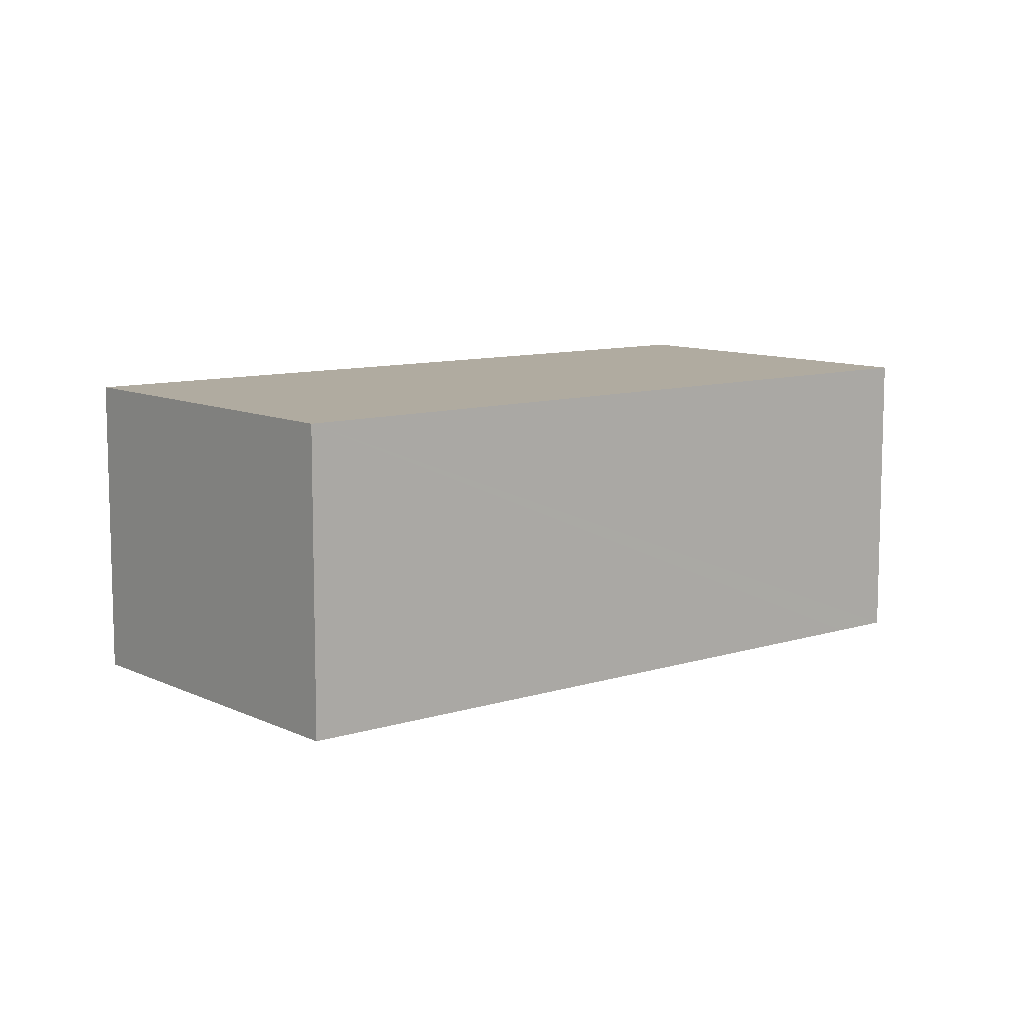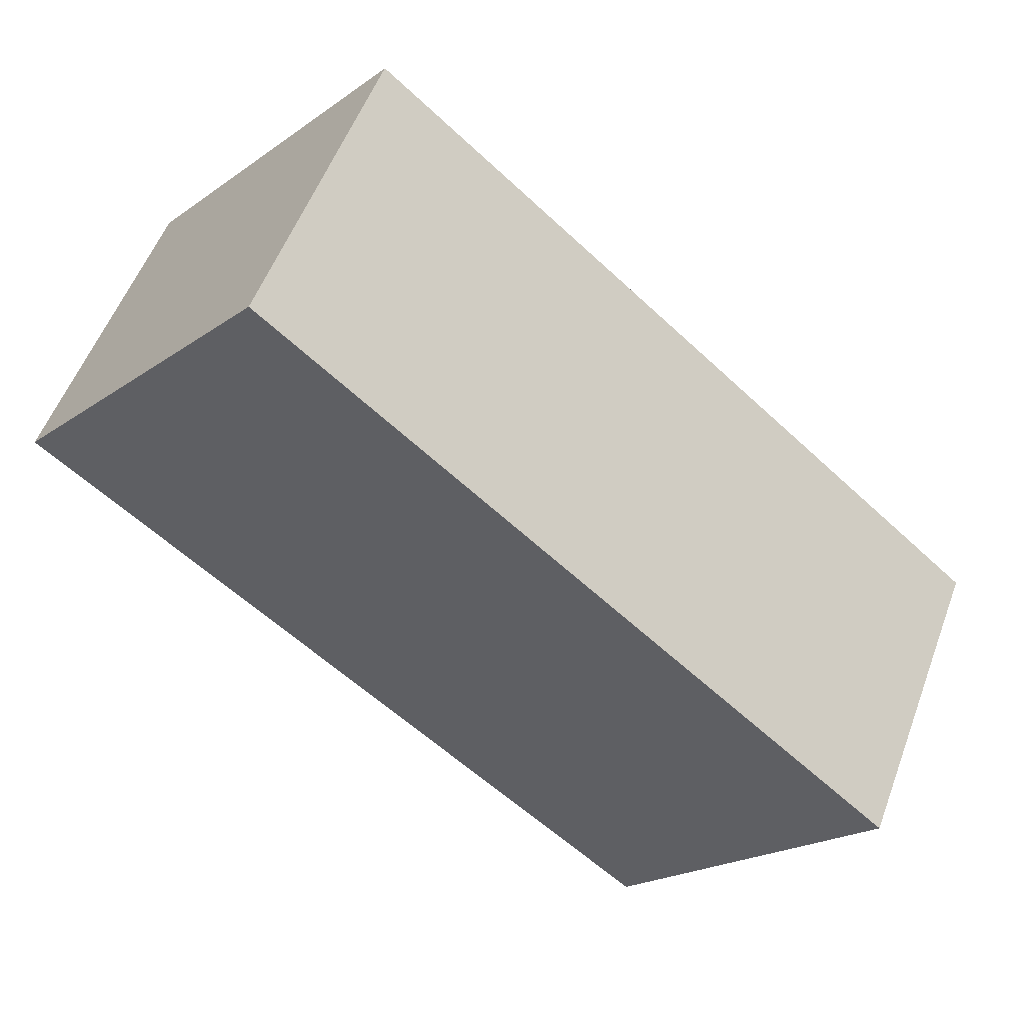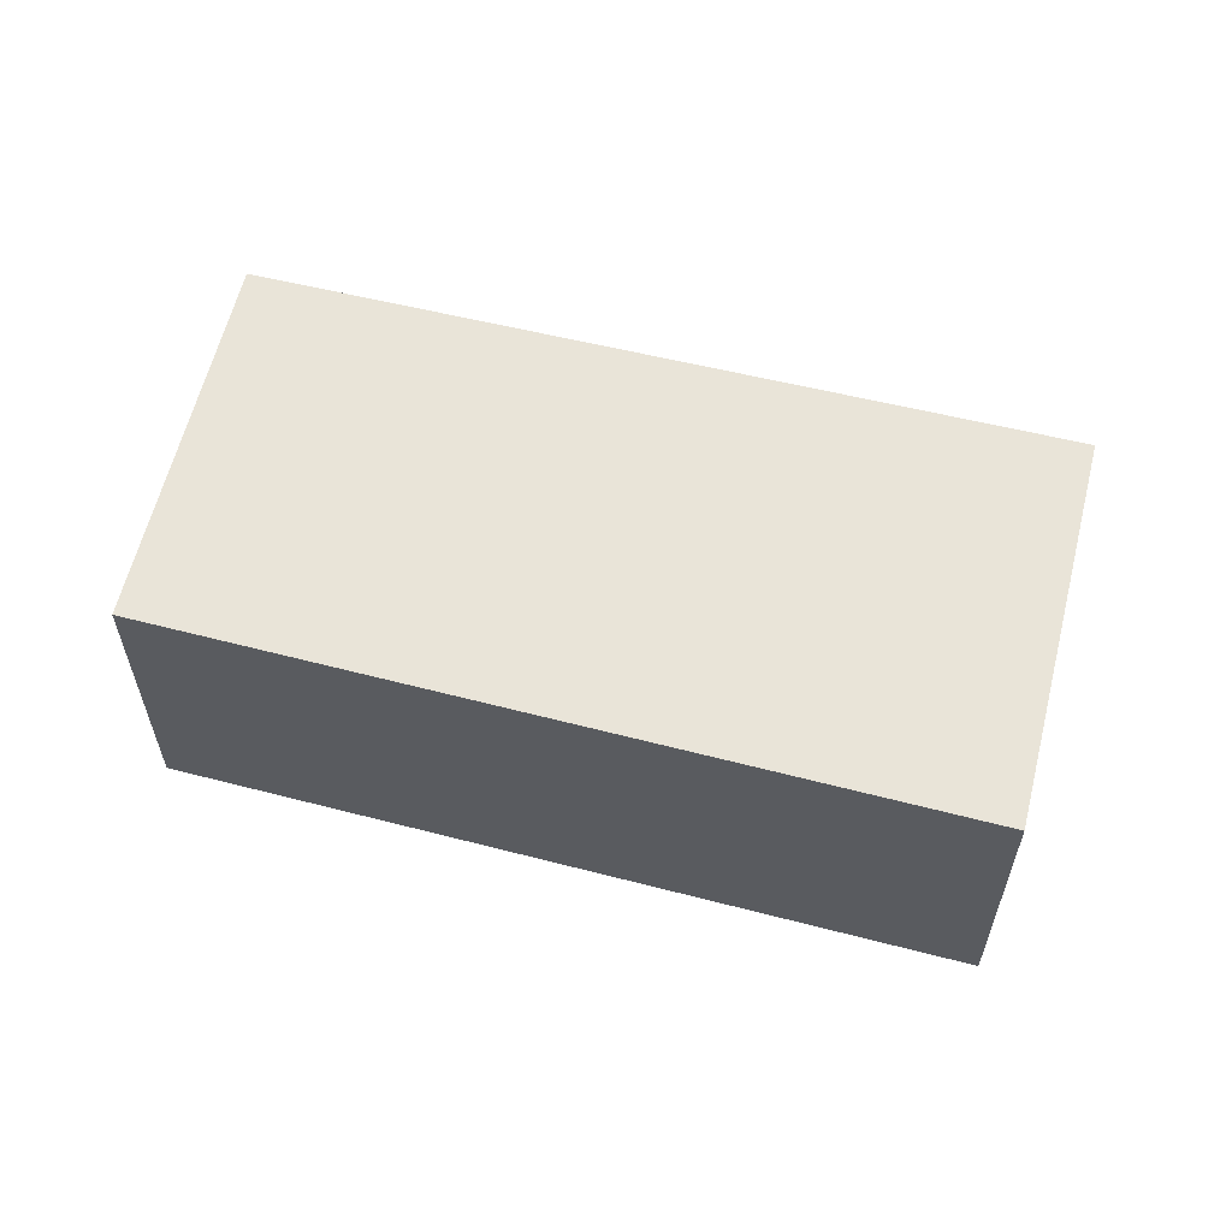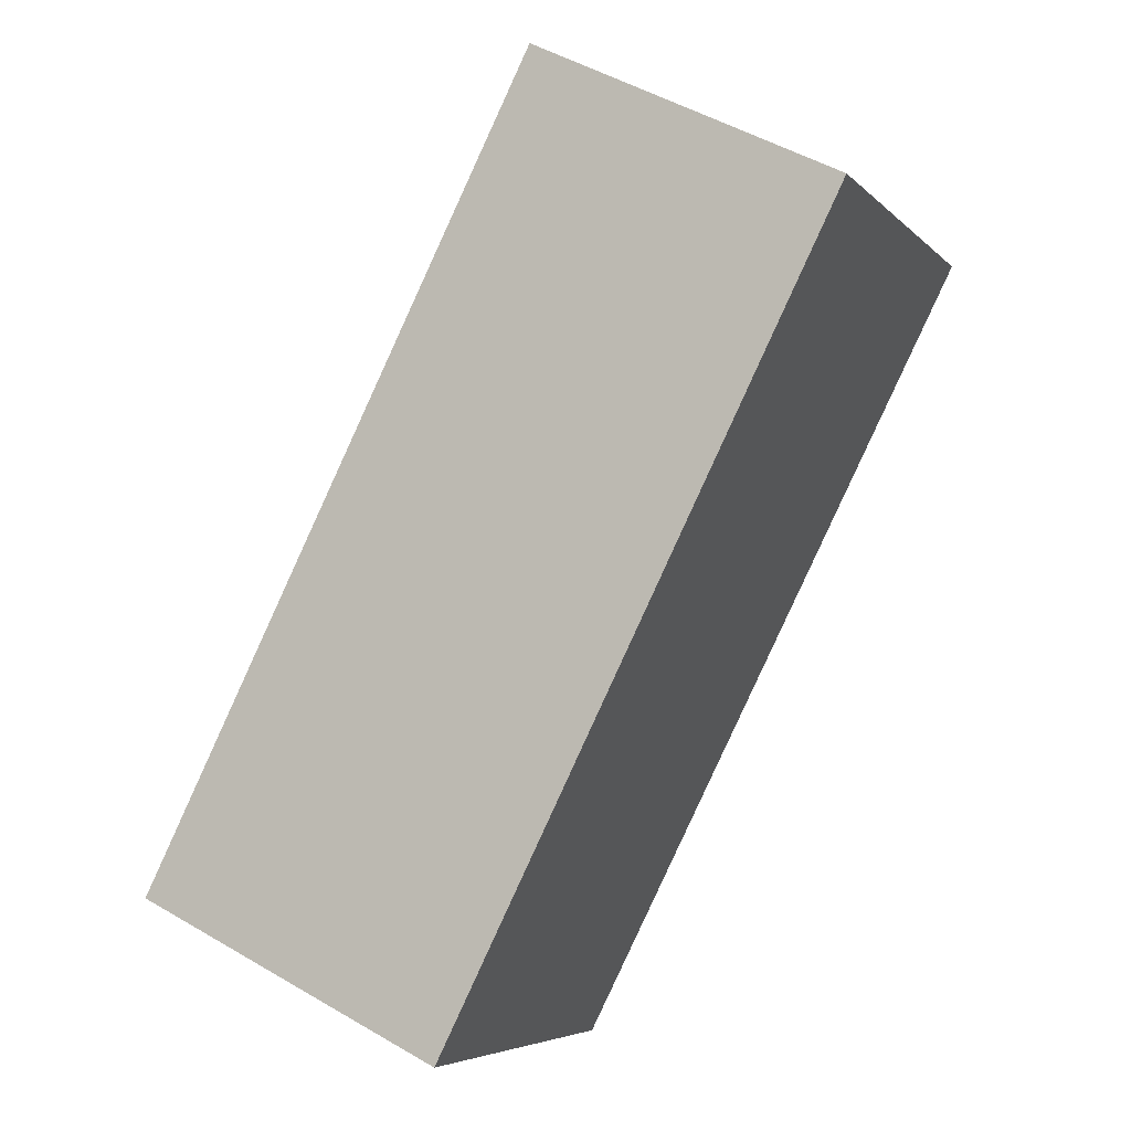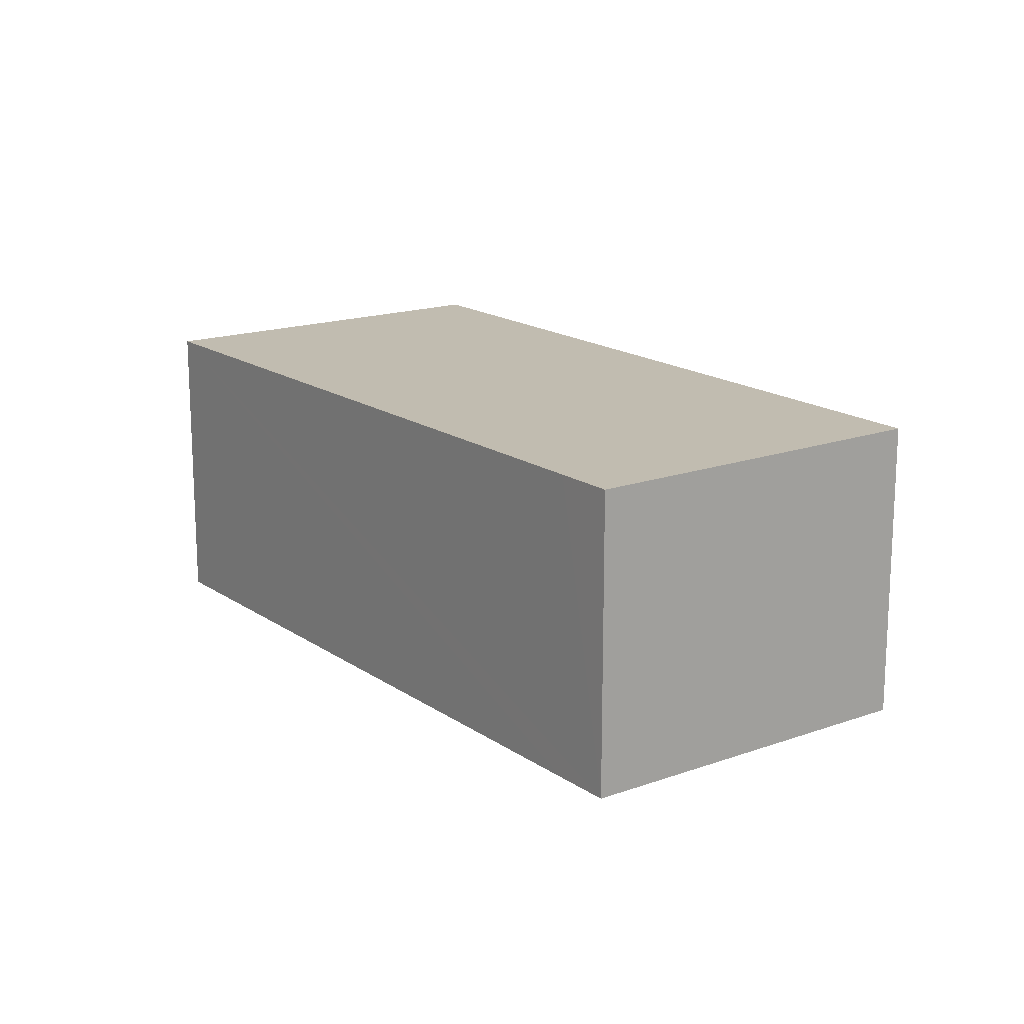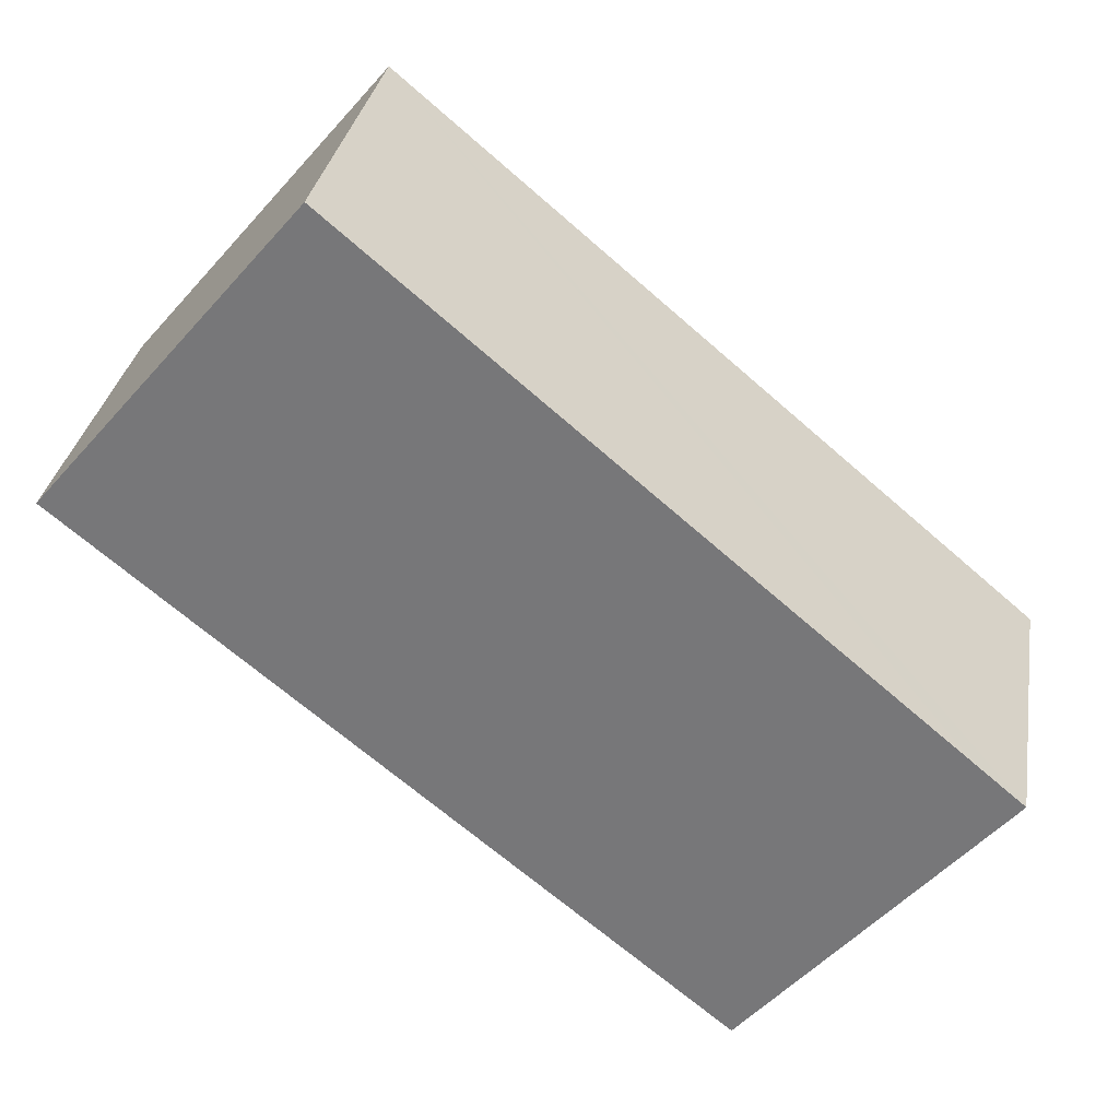
<metadata>
{"format":"obj","ext":"obj","renderer":"f3d","projection":"perspective","resolution":1024,"background":"white","views":[{"elev":9.8,"azim":1.0,"up":"+Y"},{"elev":54.0,"azim":20.2,"up":"+Z"},{"elev":60.7,"azim":-125.8,"up":"+Y"},{"elev":49.4,"azim":123.0,"up":"+Z"},{"elev":16.6,"azim":94.1,"up":"+Y"},{"elev":31.3,"azim":9.4,"up":"+Z"}]}
</metadata>
<code>
v  4.904 2.406 -4.024
v  6.461 2.406 -1.421
v  6.841 2.406 -1.744
v  2.006 2.406 2.362
v  1.732 2.406 -1.421
v  0 2.406 1.473e-16
v  6.841 1.068e-16 -1.744
v  4.904 2.464e-16 -4.024
v  1.732 8.701e-17 -1.421
v  0 0 0
v  2.006 -1.446e-16 2.362
v  6.461 8.701e-17 -1.421
g defaultobject
f 1 2 3
f 2 1 4
f 4 1 5
f 4 5 6
f 7 1 3
f 1 7 8
f 8 5 1
f 5 8 9
f 5 9 6
f 6 9 10
f 10 4 6
f 4 10 11
f 2 7 3
f 7 2 4
f 7 4 12
f 12 4 11
f 9 11 10
f 11 9 8
f 11 8 12
f 12 8 7

</code>
